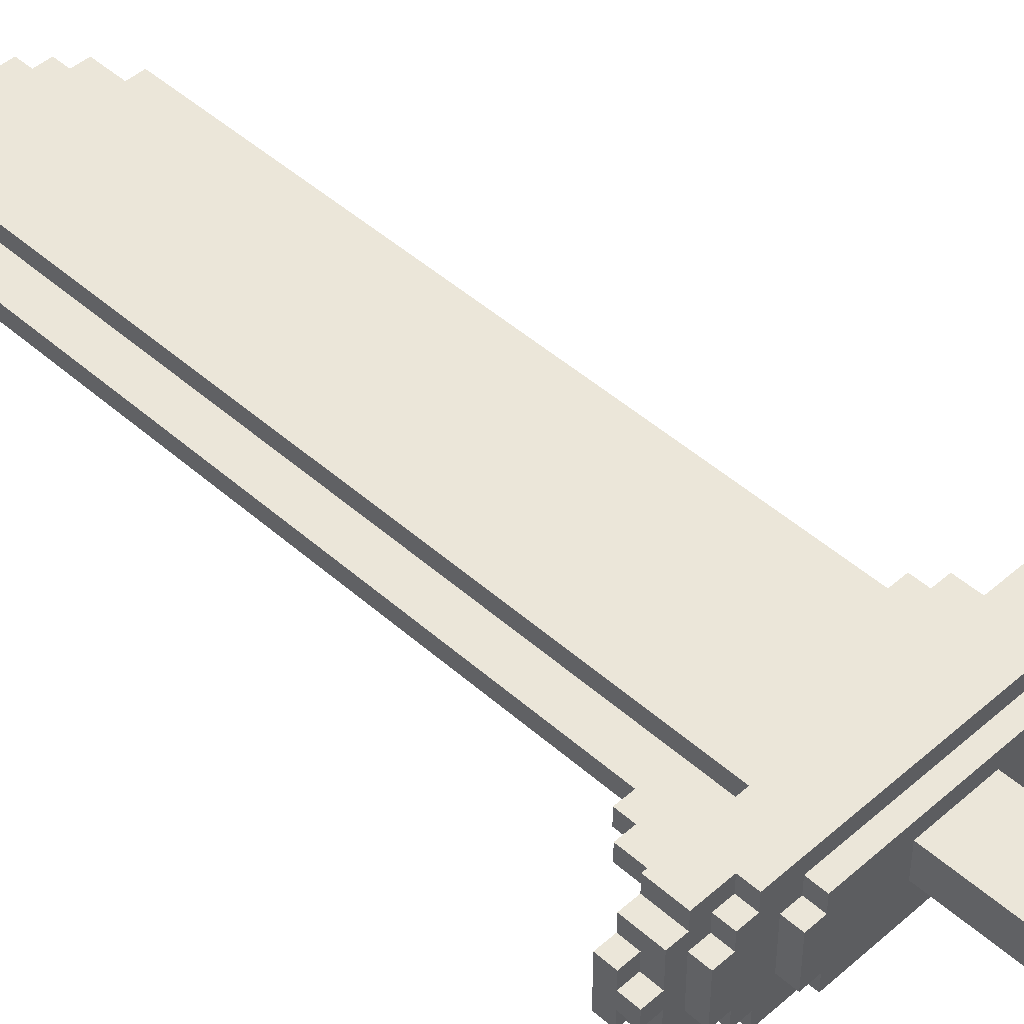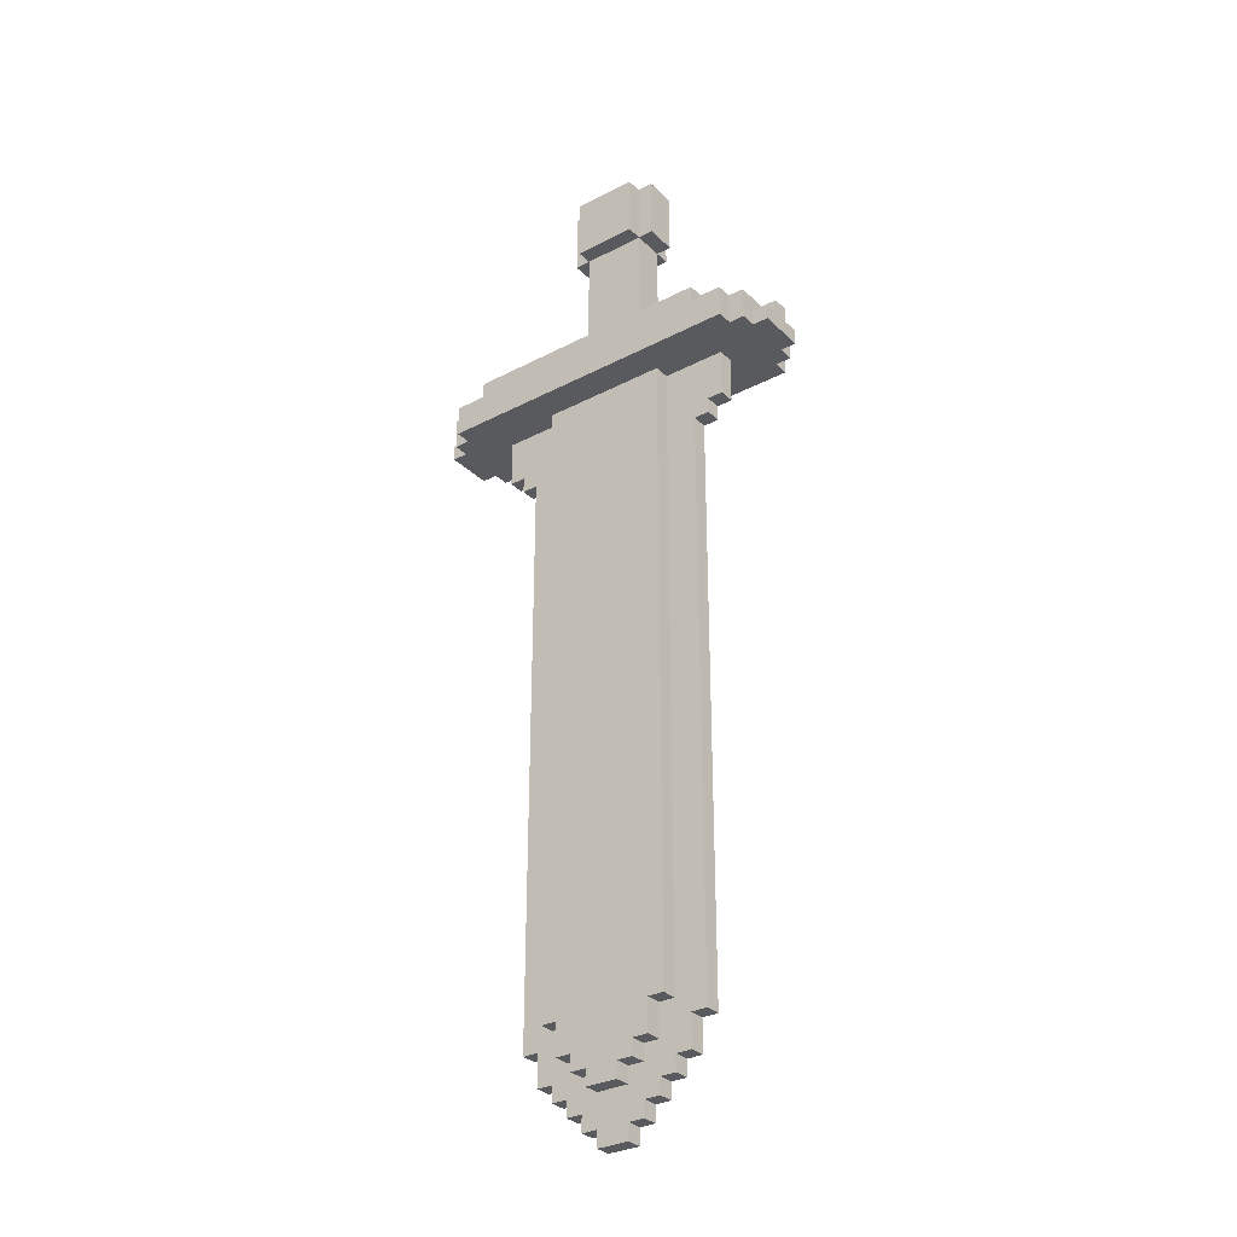
<metadata>
{"format":"obj","ext":"obj","renderer":"f3d","projection":"perspective","resolution":1024,"background":"white","views":[{"elev":46.9,"azim":-44.9,"up":"+Y"},{"elev":-31.2,"azim":36.7,"up":"+Z"}]}
</metadata>
<code>
v -12 5 17
v -12 5 16
v -12 6 18
v -12 6 17
v -12 7 18
v -12 7 17
v -12 8 17
v -12 8 16
v -11 4 18
v -11 4 16
v -11 5 17
v -11 5 16
v -11 6 18
v -11 6 17
v -11 7 18
v -11 7 17
v -11 8 17
v -11 8 16
v -11 9 18
v -11 9 16
v -10 3 18
v -10 3 16
v -10 4 18
v -10 4 16
v -10 5 19
v -10 5 18
v -10 8 19
v -10 8 18
v -10 9 18
v -10 9 16
v -10 10 18
v -10 10 16
v -9 4 19
v -9 4 18
v -9 5 19
v -9 5 18
v -9 8 19
v -9 8 18
v -9 9 19
v -9 9 18
v -8 3 19
v -8 3 18
v -8 4 19
v -8 4 18
v -8 6 16
v -8 6 13
v -8 7 16
v -8 7 13
v -8 9 19
v -8 9 18
v -8 10 19
v -8 10 18
v -7 5 20
v -7 5 19
v -7 6 13
v -7 6 12
v -7 7 13
v -7 7 12
v -7 8 20
v -7 8 19
v -6 4 20
v -6 4 19
v -6 5 20
v -6 5 19
v -6 6 12
v -6 6 -25
v -6 7 12
v -6 7 -25
v -6 8 20
v -6 8 19
v -6 9 20
v -6 9 19
v -5 6 -25
v -5 6 -27
v -5 7 -25
v -5 7 -27
v -4 5 16
v -4 5 -24
v -4 6 16
v -4 6 -24
v -4 6 -27
v -4 6 -28
v -4 7 16
v -4 7 -24
v -4 7 -27
v -4 7 -28
v -4 8 16
v -4 8 -24
v -3 5 -24
v -3 5 -26
v -3 6 32
v -3 6 28
v -3 6 -24
v -3 6 -26
v -3 6 -28
v -3 6 -29
v -3 7 -24
v -3 7 -26
v -3 7 -28
v -3 7 -29
v -3 8 32
v -3 8 28
v -3 8 -24
v -3 8 -26
v -2 5 32
v -2 5 28
v -2 5 -26
v -2 5 -27
v -2 6 32
v -2 6 28
v -2 6 20
v -2 6 -26
v -2 6 -27
v -2 6 -29
v -2 6 -30
v -2 7 -26
v -2 7 -27
v -2 7 -29
v -2 7 -30
v -2 8 32
v -2 8 28
v -2 8 20
v -2 8 -26
v -2 8 -27
v -2 9 32
v -2 9 28
v -1 5 -27
v -1 5 -28
v -1 6 -27
v -1 6 -28
v -1 6 -30
v -1 6 -31
v -1 7 -27
v -1 7 -28
v -1 7 -30
v -1 7 -31
v -1 8 -27
v -1 8 -28
v 1 5 -27
v 1 5 -28
v 1 6 -27
v 1 6 -28
v 1 6 -30
v 1 6 -31
v 1 7 -27
v 1 7 -28
v 1 7 -30
v 1 7 -31
v 1 8 -27
v 1 8 -28
v 2 5 32
v 2 5 28
v 2 5 -26
v 2 5 -27
v 2 6 32
v 2 6 28
v 2 6 20
v 2 6 -26
v 2 6 -27
v 2 6 -29
v 2 6 -30
v 2 7 -26
v 2 7 -27
v 2 7 -29
v 2 7 -30
v 2 8 32
v 2 8 28
v 2 8 20
v 2 8 -26
v 2 8 -27
v 2 9 32
v 2 9 28
v 3 5 -24
v 3 5 -26
v 3 6 32
v 3 6 28
v 3 6 -24
v 3 6 -26
v 3 6 -28
v 3 6 -29
v 3 7 -24
v 3 7 -26
v 3 7 -28
v 3 7 -29
v 3 8 32
v 3 8 28
v 3 8 -24
v 3 8 -26
v 4 5 16
v 4 5 -24
v 4 6 16
v 4 6 -24
v 4 6 -27
v 4 6 -28
v 4 7 16
v 4 7 -24
v 4 7 -27
v 4 7 -28
v 4 8 16
v 4 8 -24
v 5 6 -25
v 5 6 -27
v 5 7 -25
v 5 7 -27
v 6 4 20
v 6 4 19
v 6 5 20
v 6 5 19
v 6 6 12
v 6 6 -25
v 6 7 12
v 6 7 -25
v 6 8 20
v 6 8 19
v 6 9 20
v 6 9 19
v 7 5 20
v 7 5 19
v 7 6 13
v 7 6 12
v 7 7 13
v 7 7 12
v 7 8 20
v 7 8 19
v 8 3 19
v 8 3 18
v 8 4 19
v 8 4 18
v 8 6 16
v 8 6 13
v 8 7 16
v 8 7 13
v 8 9 19
v 8 9 18
v 8 10 19
v 8 10 18
v 9 4 19
v 9 4 18
v 9 5 19
v 9 5 18
v 9 8 19
v 9 8 18
v 9 9 19
v 9 9 18
v 10 3 18
v 10 3 16
v 10 4 18
v 10 4 16
v 10 5 19
v 10 5 18
v 10 8 19
v 10 8 18
v 10 9 18
v 10 9 16
v 10 10 18
v 10 10 16
v 11 4 18
v 11 4 16
v 11 5 17
v 11 5 16
v 11 6 18
v 11 6 17
v 11 7 18
v 11 7 17
v 11 8 17
v 11 8 16
v 11 9 18
v 11 9 16
v 12 5 17
v 12 5 16
v 12 6 18
v 12 6 17
v 12 7 18
v 12 7 17
v 12 8 17
v 12 8 16
v -3 6 32
v -3 8 32
v -2 5 32
v -2 6 32
v -2 8 32
v -2 9 32
v 2 5 32
v 2 6 32
v 2 8 32
v 2 9 32
v 3 6 32
v 3 8 32
v -7 5 20
v -7 8 20
v -6 4 20
v -6 5 20
v -6 8 20
v -6 9 20
v -2 6 20
v -2 8 20
v 2 6 20
v 2 8 20
v 6 4 20
v 6 5 20
v 6 8 20
v 6 9 20
v 7 5 20
v 7 8 20
v -10 5 19
v -10 8 19
v -9 4 19
v -9 5 19
v -9 8 19
v -9 9 19
v -8 3 19
v -8 4 19
v -8 9 19
v -8 10 19
v -7 5 19
v -7 8 19
v -6 4 19
v -6 5 19
v -6 8 19
v -6 9 19
v 6 4 19
v 6 5 19
v 6 8 19
v 6 9 19
v 7 5 19
v 7 8 19
v 8 3 19
v 8 4 19
v 8 9 19
v 8 10 19
v 9 4 19
v 9 5 19
v 9 8 19
v 9 9 19
v 10 5 19
v 10 8 19
v -12 6 18
v -12 7 18
v -11 4 18
v -11 6 18
v -11 7 18
v -11 9 18
v -10 3 18
v -10 4 18
v -10 5 18
v -10 8 18
v -10 9 18
v -10 10 18
v -9 4 18
v -9 5 18
v -9 8 18
v -9 9 18
v -8 3 18
v -8 4 18
v -8 9 18
v -8 10 18
v 8 3 18
v 8 4 18
v 8 9 18
v 8 10 18
v 9 4 18
v 9 5 18
v 9 8 18
v 9 9 18
v 10 3 18
v 10 4 18
v 10 5 18
v 10 8 18
v 10 9 18
v 10 10 18
v 11 4 18
v 11 6 18
v 11 7 18
v 11 9 18
v 12 6 18
v 12 7 18
v -12 5 17
v -12 6 17
v -12 7 17
v -12 8 17
v -11 5 17
v -11 6 17
v -11 7 17
v -11 8 17
v 11 5 17
v 11 6 17
v 11 7 17
v 11 8 17
v 12 5 17
v 12 6 17
v 12 7 17
v 12 8 17
v -3 6 28
v -3 8 28
v -2 5 28
v -2 6 28
v -2 8 28
v -2 9 28
v 2 5 28
v 2 6 28
v 2 8 28
v 2 9 28
v 3 6 28
v 3 8 28
v -12 5 16
v -12 8 16
v -11 4 16
v -11 5 16
v -11 8 16
v -11 9 16
v -10 3 16
v -10 4 16
v -10 9 16
v -10 10 16
v -8 6 16
v -8 7 16
v -4 5 16
v -4 6 16
v -4 7 16
v -4 8 16
v 0 5 16
v 0 8 16
v 4 5 16
v 4 6 16
v 4 7 16
v 4 8 16
v 8 6 16
v 8 7 16
v 10 3 16
v 10 4 16
v 10 9 16
v 10 10 16
v 11 4 16
v 11 5 16
v 11 8 16
v 11 9 16
v 12 5 16
v 12 8 16
v -8 6 13
v -8 7 13
v -7 6 13
v -7 7 13
v 7 6 13
v 7 7 13
v 8 6 13
v 8 7 13
v -7 6 12
v -7 7 12
v -6 6 12
v -6 7 12
v 6 6 12
v 6 7 12
v 7 6 12
v 7 7 12
v -4 5 -24
v -4 6 -24
v -4 7 -24
v -4 8 -24
v -3 5 -24
v -3 6 -24
v -3 7 -24
v -3 8 -24
v 3 5 -24
v 3 6 -24
v 3 7 -24
v 3 8 -24
v 4 5 -24
v 4 6 -24
v 4 7 -24
v 4 8 -24
v -6 6 -25
v -6 7 -25
v -5 6 -25
v -5 7 -25
v 5 6 -25
v 5 7 -25
v 6 6 -25
v 6 7 -25
v -3 5 -26
v -3 6 -26
v -3 7 -26
v -3 8 -26
v -2 5 -26
v -2 6 -26
v -2 7 -26
v -2 8 -26
v 2 5 -26
v 2 6 -26
v 2 7 -26
v 2 8 -26
v 3 5 -26
v 3 6 -26
v 3 7 -26
v 3 8 -26
v -5 6 -27
v -5 7 -27
v -4 6 -27
v -4 7 -27
v -2 5 -27
v -2 6 -27
v -2 7 -27
v -2 8 -27
v -1 5 -27
v -1 6 -27
v -1 7 -27
v -1 8 -27
v 1 5 -27
v 1 6 -27
v 1 7 -27
v 1 8 -27
v 2 5 -27
v 2 6 -27
v 2 7 -27
v 2 8 -27
v 4 6 -27
v 4 7 -27
v 5 6 -27
v 5 7 -27
v -4 6 -28
v -4 7 -28
v -3 6 -28
v -3 7 -28
v -1 5 -28
v -1 6 -28
v -1 7 -28
v -1 8 -28
v 0 5 -28
v 0 6 -28
v 0 7 -28
v 0 8 -28
v 1 5 -28
v 1 6 -28
v 1 7 -28
v 1 8 -28
v 3 6 -28
v 3 7 -28
v 4 6 -28
v 4 7 -28
v -3 6 -29
v -3 7 -29
v -2 6 -29
v -2 7 -29
v 2 6 -29
v 2 7 -29
v 3 6 -29
v 3 7 -29
v -2 6 -30
v -2 7 -30
v -1 6 -30
v -1 7 -30
v 1 6 -30
v 1 7 -30
v 2 6 -30
v 2 7 -30
v -1 6 -31
v -1 7 -31
v 0 6 -31
v 0 7 -31
v 1 6 -31
v 1 7 -31
v -8 3 19
v 8 3 19
v -10 3 18
v -8 3 18
v 8 3 18
v 10 3 18
v -10 3 16
v 10 3 16
v -6 4 20
v 6 4 20
v -9 4 19
v -8 4 19
v -6 4 19
v 6 4 19
v 8 4 19
v 9 4 19
v -11 4 18
v -10 4 18
v -9 4 18
v -8 4 18
v 8 4 18
v 9 4 18
v 10 4 18
v 11 4 18
v -11 4 16
v -10 4 16
v 10 4 16
v 11 4 16
v -2 5 32
v 2 5 32
v -2 5 28
v 2 5 28
v -7 5 20
v -6 5 20
v 6 5 20
v 7 5 20
v -10 5 19
v -9 5 19
v -7 5 19
v -6 5 19
v 6 5 19
v 7 5 19
v 9 5 19
v 10 5 19
v -10 5 18
v -9 5 18
v 9 5 18
v 10 5 18
v -12 5 17
v -11 5 17
v 11 5 17
v 12 5 17
v -12 5 16
v -11 5 16
v -4 5 16
v 0 5 16
v 4 5 16
v 11 5 16
v 12 5 16
v -4 5 -24
v -3 5 -24
v 3 5 -24
v 4 5 -24
v -3 5 -26
v -2 5 -26
v 2 5 -26
v 3 5 -26
v -2 5 -27
v -1 5 -27
v 1 5 -27
v 2 5 -27
v -1 5 -28
v 0 5 -28
v 1 5 -28
v -3 6 32
v -2 6 32
v 2 6 32
v 3 6 32
v -3 6 28
v -2 6 28
v 2 6 28
v 3 6 28
v -2 6 20
v 2 6 20
v -12 6 18
v -11 6 18
v 11 6 18
v 12 6 18
v -12 6 17
v -11 6 17
v 11 6 17
v 12 6 17
v -8 6 16
v -4 6 16
v 4 6 16
v 8 6 16
v -8 6 13
v -7 6 13
v 7 6 13
v 8 6 13
v -7 6 12
v -6 6 12
v 6 6 12
v 7 6 12
v -4 6 -24
v -3 6 -24
v 3 6 -24
v 4 6 -24
v -6 6 -25
v -5 6 -25
v 5 6 -25
v 6 6 -25
v -3 6 -26
v -2 6 -26
v 2 6 -26
v 3 6 -26
v -5 6 -27
v -4 6 -27
v -2 6 -27
v -1 6 -27
v 1 6 -27
v 2 6 -27
v 4 6 -27
v 5 6 -27
v -4 6 -28
v -3 6 -28
v -1 6 -28
v 0 6 -28
v 1 6 -28
v 3 6 -28
v 4 6 -28
v -3 6 -29
v -2 6 -29
v 2 6 -29
v 3 6 -29
v -2 6 -30
v -1 6 -30
v 1 6 -30
v 2 6 -30
v -1 6 -31
v 0 6 -31
v 1 6 -31
v -12 7 18
v -11 7 18
v 11 7 18
v 12 7 18
v -12 7 17
v -11 7 17
v 11 7 17
v 12 7 17
v -8 7 16
v -4 7 16
v 4 7 16
v 8 7 16
v -8 7 13
v -7 7 13
v 7 7 13
v 8 7 13
v -7 7 12
v -6 7 12
v 6 7 12
v 7 7 12
v -4 7 -24
v -3 7 -24
v 3 7 -24
v 4 7 -24
v -6 7 -25
v -5 7 -25
v 5 7 -25
v 6 7 -25
v -3 7 -26
v -2 7 -26
v 2 7 -26
v 3 7 -26
v -5 7 -27
v -4 7 -27
v -2 7 -27
v -1 7 -27
v 1 7 -27
v 2 7 -27
v 4 7 -27
v 5 7 -27
v -4 7 -28
v -3 7 -28
v -1 7 -28
v 0 7 -28
v 1 7 -28
v 3 7 -28
v 4 7 -28
v -3 7 -29
v -2 7 -29
v 2 7 -29
v 3 7 -29
v -2 7 -30
v -1 7 -30
v 1 7 -30
v 2 7 -30
v -1 7 -31
v 0 7 -31
v 1 7 -31
v -3 8 32
v -2 8 32
v 2 8 32
v 3 8 32
v -3 8 28
v -2 8 28
v 2 8 28
v 3 8 28
v -7 8 20
v -6 8 20
v -2 8 20
v 2 8 20
v 6 8 20
v 7 8 20
v -10 8 19
v -9 8 19
v -7 8 19
v -6 8 19
v 6 8 19
v 7 8 19
v 9 8 19
v 10 8 19
v -10 8 18
v -9 8 18
v 9 8 18
v 10 8 18
v -12 8 17
v -11 8 17
v 11 8 17
v 12 8 17
v -12 8 16
v -11 8 16
v -4 8 16
v 0 8 16
v 4 8 16
v 11 8 16
v 12 8 16
v -4 8 -24
v -3 8 -24
v 3 8 -24
v 4 8 -24
v -3 8 -26
v -2 8 -26
v 2 8 -26
v 3 8 -26
v -2 8 -27
v -1 8 -27
v 1 8 -27
v 2 8 -27
v -1 8 -28
v 0 8 -28
v 1 8 -28
v -2 9 32
v 2 9 32
v -2 9 28
v 2 9 28
v -6 9 20
v 6 9 20
v -9 9 19
v -8 9 19
v -6 9 19
v 6 9 19
v 8 9 19
v 9 9 19
v -11 9 18
v -10 9 18
v -9 9 18
v -8 9 18
v 8 9 18
v 9 9 18
v 10 9 18
v 11 9 18
v -11 9 16
v -10 9 16
v 10 9 16
v 11 9 16
v -8 10 19
v 8 10 19
v -10 10 18
v -8 10 18
v 8 10 18
v 10 10 18
v -10 10 16
v 10 10 16
f 4 2 1
f 5 4 3
f 6 2 4
f 6 4 5
f 7 2 6
f 8 2 7
f 11 10 9
f 12 10 11
f 13 11 9
f 14 11 13
f 17 16 15
f 19 17 15
f 19 18 17
f 20 18 19
f 23 22 21
f 24 22 23
f 27 26 25
f 28 26 27
f 31 30 29
f 32 30 31
f 35 34 33
f 36 34 35
f 39 38 37
f 40 38 39
f 43 42 41
f 44 42 43
f 47 46 45
f 48 46 47
f 51 50 49
f 52 50 51
f 57 56 55
f 58 56 57
f 59 54 53
f 60 54 59
f 63 62 61
f 64 62 63
f 67 66 65
f 68 66 67
f 71 70 69
f 72 70 71
f 75 74 73
f 76 74 75
f 79 78 77
f 80 78 79
f 85 82 81
f 86 82 85
f 87 84 83
f 88 84 87
f 93 90 89
f 94 90 93
f 99 96 95
f 100 96 99
f 101 92 91
f 102 92 101
f 103 98 97
f 104 98 103
f 109 106 105
f 110 106 109
f 112 108 107
f 113 108 112
f 118 115 114
f 119 115 118
f 121 111 110
f 122 111 121
f 123 117 116
f 124 117 123
f 125 121 120
f 126 121 125
f 129 128 127
f 130 128 129
f 135 132 131
f 136 132 135
f 137 134 133
f 138 134 137
f 139 140 141
f 141 140 142
f 143 144 147
f 147 144 148
f 145 146 149
f 149 146 150
f 151 152 155
f 155 152 156
f 153 154 158
f 158 154 159
f 160 161 164
f 164 161 165
f 156 157 167
f 167 157 168
f 162 163 169
f 169 163 170
f 166 167 171
f 171 167 172
f 173 174 177
f 177 174 178
f 179 180 183
f 183 180 184
f 175 176 185
f 185 176 186
f 181 182 187
f 187 182 188
f 189 190 191
f 191 190 192
f 193 194 197
f 197 194 198
f 195 196 199
f 199 196 200
f 201 202 203
f 203 202 204
f 205 206 207
f 207 206 208
f 209 210 211
f 211 210 212
f 213 214 215
f 215 214 216
f 219 220 221
f 221 220 222
f 217 218 223
f 223 218 224
f 225 226 227
f 227 226 228
f 229 230 231
f 231 230 232
f 233 234 235
f 235 234 236
f 237 238 239
f 239 238 240
f 241 242 243
f 243 242 244
f 245 246 247
f 247 246 248
f 249 250 251
f 251 250 252
f 253 254 255
f 255 254 256
f 257 258 259
f 259 258 260
f 257 259 261
f 261 259 262
f 263 264 265
f 263 265 267
f 265 266 267
f 267 266 268
f 269 270 272
f 271 272 273
f 272 270 274
f 273 272 274
f 274 270 275
f 275 270 276
f 280 278 277
f 281 278 280
f 283 280 279
f 283 282 281
f 283 281 280
f 284 282 283
f 285 282 284
f 286 282 285
f 287 285 284
f 288 285 287
f 292 290 289
f 293 290 292
f 295 292 291
f 295 294 293
f 295 293 292
f 296 294 295
f 297 295 291
f 298 294 296
f 299 297 291
f 299 298 297
f 300 298 299
f 301 294 298
f 301 298 300
f 302 294 301
f 303 301 300
f 304 301 303
f 308 306 305
f 309 306 308
f 312 308 307
f 312 310 309
f 312 309 308
f 313 310 312
f 315 312 311
f 315 314 313
f 315 313 312
f 316 314 315
f 317 315 311
f 318 315 317
f 319 314 316
f 320 314 319
f 321 317 311
f 324 314 320
f 325 322 321
f 326 324 323
f 327 325 321
f 327 326 325
f 327 321 311
f 328 326 327
f 329 324 326
f 329 326 328
f 329 314 324
f 330 314 329
f 331 329 328
f 332 329 331
f 333 329 332
f 334 329 333
f 335 333 332
f 336 333 335
f 340 338 337
f 341 338 340
f 344 340 339
f 344 342 341
f 344 341 340
f 345 342 344
f 346 342 345
f 347 342 346
f 349 344 343
f 349 345 344
f 350 345 349
f 351 348 347
f 351 347 346
f 352 348 351
f 353 349 343
f 354 349 353
f 355 348 352
f 356 348 355
f 361 358 357
f 364 360 359
f 365 362 361
f 365 361 357
f 366 362 365
f 367 362 366
f 368 364 363
f 369 360 364
f 369 364 368
f 370 360 369
f 371 367 366
f 371 368 367
f 371 369 368
f 372 369 371
f 373 369 372
f 374 369 373
f 375 373 372
f 376 373 375
f 381 378 377
f 382 378 381
f 383 380 379
f 384 380 383
f 389 386 385
f 390 386 389
f 391 388 387
f 392 388 391
f 393 394 396
f 396 394 397
f 395 396 399
f 399 396 400
f 397 398 401
f 401 398 402
f 400 401 403
f 403 401 404
f 405 406 408
f 408 406 409
f 407 408 412
f 409 410 412
f 408 409 412
f 412 410 413
f 411 412 415
f 413 414 415
f 412 413 415
f 415 414 416
f 411 415 417
f 417 415 418
f 416 414 419
f 419 414 420
f 411 417 421
f 420 414 422
f 411 421 423
f 422 414 426
f 423 424 427
f 425 426 428
f 423 427 429
f 427 428 429
f 411 423 429
f 429 428 430
f 428 426 431
f 430 428 431
f 426 414 431
f 431 414 432
f 430 431 433
f 433 431 434
f 434 431 435
f 435 431 436
f 434 435 437
f 437 435 438
f 439 440 441
f 441 440 442
f 443 444 445
f 445 444 446
f 447 448 449
f 449 448 450
f 451 452 453
f 453 452 454
f 455 456 459
f 459 456 460
f 457 458 461
f 461 458 462
f 463 464 467
f 467 464 468
f 465 466 469
f 469 466 470
f 471 472 473
f 473 472 474
f 475 476 477
f 477 476 478
f 479 480 483
f 483 480 484
f 481 482 485
f 485 482 486
f 487 488 491
f 491 488 492
f 489 490 493
f 493 490 494
f 495 496 497
f 497 496 498
f 499 500 503
f 503 500 504
f 501 502 505
f 505 502 506
f 507 508 511
f 511 508 512
f 509 510 513
f 513 510 514
f 515 516 517
f 517 516 518
f 519 520 521
f 521 520 522
f 523 524 527
f 527 524 528
f 525 526 529
f 529 526 530
f 527 528 531
f 531 528 532
f 529 530 533
f 533 530 534
f 535 536 537
f 537 536 538
f 539 540 541
f 541 540 542
f 543 544 545
f 545 544 546
f 547 548 549
f 549 548 550
f 551 552 553
f 553 552 554
f 555 556 557
f 557 556 558
f 557 558 559
f 559 558 560
f 564 562 561
f 565 562 564
f 567 564 563
f 567 566 565
f 567 565 564
f 568 566 567
f 573 570 569
f 574 570 573
f 579 572 571
f 580 572 579
f 581 576 575
f 582 576 581
f 585 578 577
f 586 578 585
f 587 584 583
f 588 584 587
f 591 590 589
f 592 590 591
f 599 594 593
f 600 594 599
f 601 596 595
f 602 596 601
f 605 598 597
f 606 598 605
f 607 604 603
f 608 604 607
f 613 610 609
f 614 610 613
f 618 612 611
f 619 612 618
f 620 616 615
f 621 616 620
f 622 617 616
f 623 617 622
f 624 616 621
f 625 616 624
f 626 622 616
f 627 622 626
f 628 616 625
f 629 616 628
f 630 626 616
f 631 626 630
f 632 616 629
f 633 630 616
f 633 616 632
f 634 630 633
f 639 636 635
f 640 636 639
f 641 638 637
f 642 638 641
f 643 641 640
f 644 641 643
f 649 646 645
f 650 646 649
f 651 648 647
f 652 648 651
f 657 654 653
f 658 654 657
f 659 656 655
f 660 656 659
f 661 654 658
f 662 654 661
f 663 659 655
f 664 659 663
f 665 654 662
f 668 663 655
f 669 666 665
f 669 665 662
f 670 666 669
f 671 668 667
f 671 663 668
f 672 663 671
f 673 666 670
f 676 671 667
f 677 674 673
f 677 673 670
f 678 674 677
f 679 674 678
f 682 676 675
f 683 671 676
f 683 676 682
f 684 671 683
f 685 680 679
f 685 679 678
f 686 680 685
f 687 680 686
f 689 682 681
f 689 683 682
f 690 683 689
f 691 683 690
f 692 688 687
f 692 687 686
f 693 688 692
f 694 690 689
f 694 689 688
f 695 690 694
f 696 688 693
f 697 688 696
f 698 694 688
f 699 694 698
f 700 688 697
f 701 698 688
f 701 688 700
f 702 698 701
f 703 704 707
f 707 704 708
f 705 706 709
f 709 706 710
f 711 712 715
f 715 712 716
f 713 714 717
f 717 714 718
f 716 712 719
f 719 712 720
f 713 717 721
f 721 717 722
f 720 712 723
f 713 721 726
f 723 724 727
f 720 723 727
f 727 724 728
f 725 726 729
f 726 721 729
f 729 721 730
f 728 724 731
f 725 729 734
f 731 732 735
f 728 731 735
f 735 732 736
f 736 732 737
f 733 734 740
f 734 729 741
f 740 734 741
f 741 729 742
f 737 738 743
f 736 737 743
f 743 738 744
f 744 738 745
f 739 740 747
f 740 741 747
f 747 741 748
f 748 741 749
f 745 746 750
f 744 745 750
f 750 746 751
f 747 748 752
f 746 747 752
f 752 748 753
f 751 746 754
f 754 746 755
f 746 752 756
f 756 752 757
f 755 746 758
f 746 756 759
f 758 746 759
f 759 756 760
f 761 762 765
f 765 762 766
f 763 764 767
f 767 764 768
f 766 767 771
f 771 767 772
f 769 770 777
f 777 770 778
f 773 774 779
f 779 774 780
f 775 776 783
f 783 776 784
f 781 782 785
f 785 782 786
f 787 788 791
f 791 788 792
f 789 790 796
f 796 790 797
f 793 794 798
f 798 794 799
f 794 795 800
f 800 795 801
f 799 794 802
f 802 794 803
f 794 800 804
f 804 800 805
f 803 794 806
f 806 794 807
f 794 804 808
f 808 804 809
f 807 794 810
f 794 808 811
f 810 794 811
f 811 808 812
f 813 814 815
f 815 814 816
f 817 818 821
f 821 818 822
f 819 820 827
f 827 820 828
f 823 824 829
f 829 824 830
f 825 826 833
f 833 826 834
f 831 832 835
f 835 832 836
f 837 838 840
f 840 838 841
f 839 840 843
f 841 842 843
f 840 841 843
f 843 842 844

</code>
